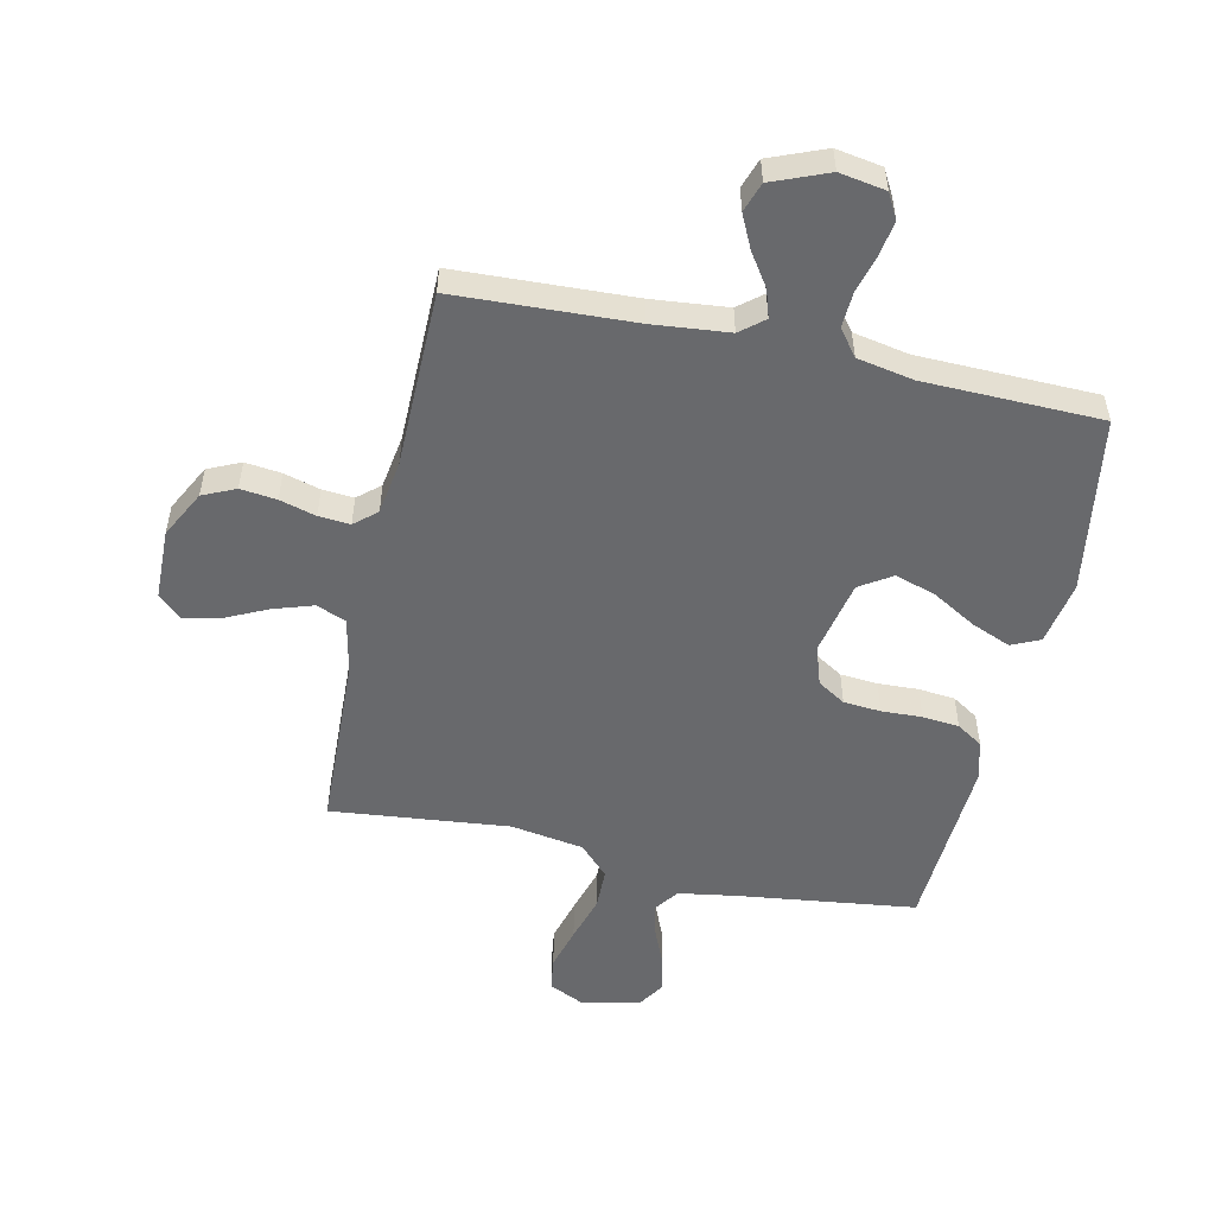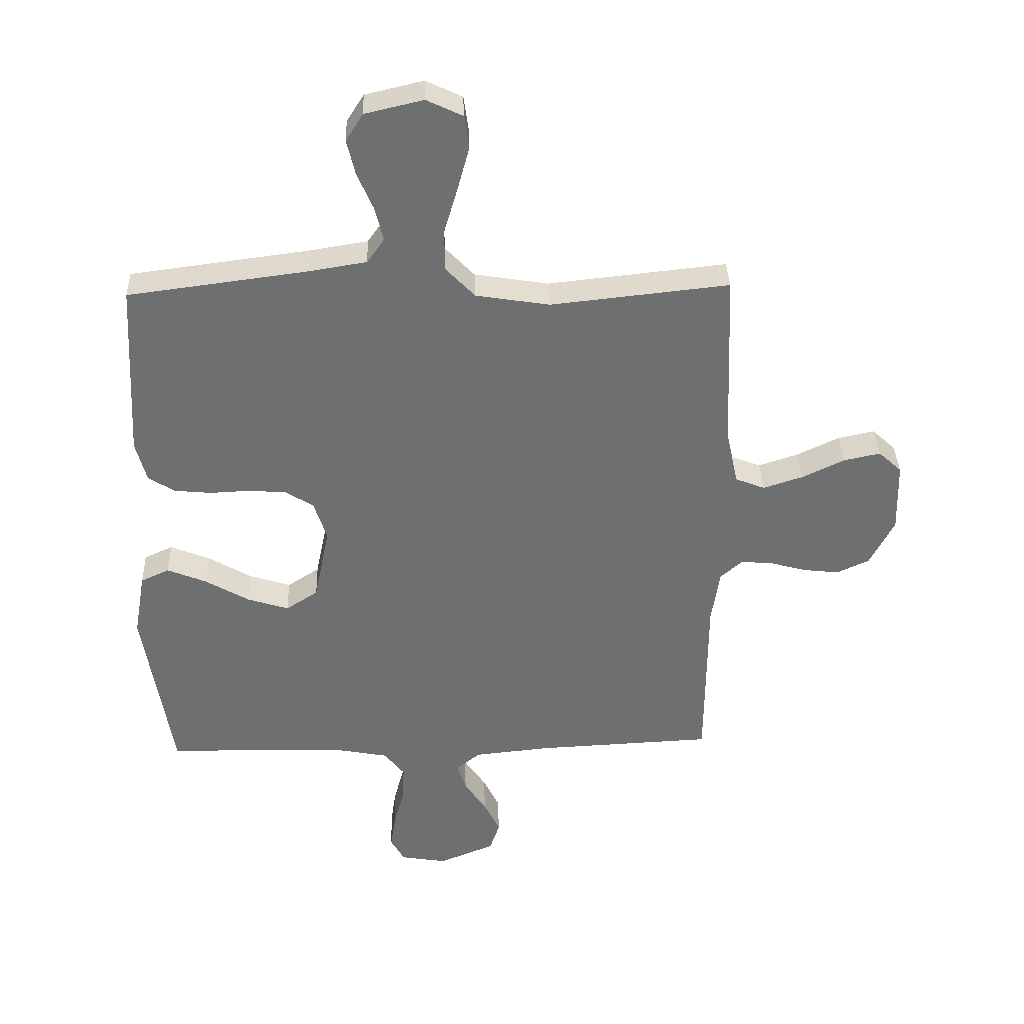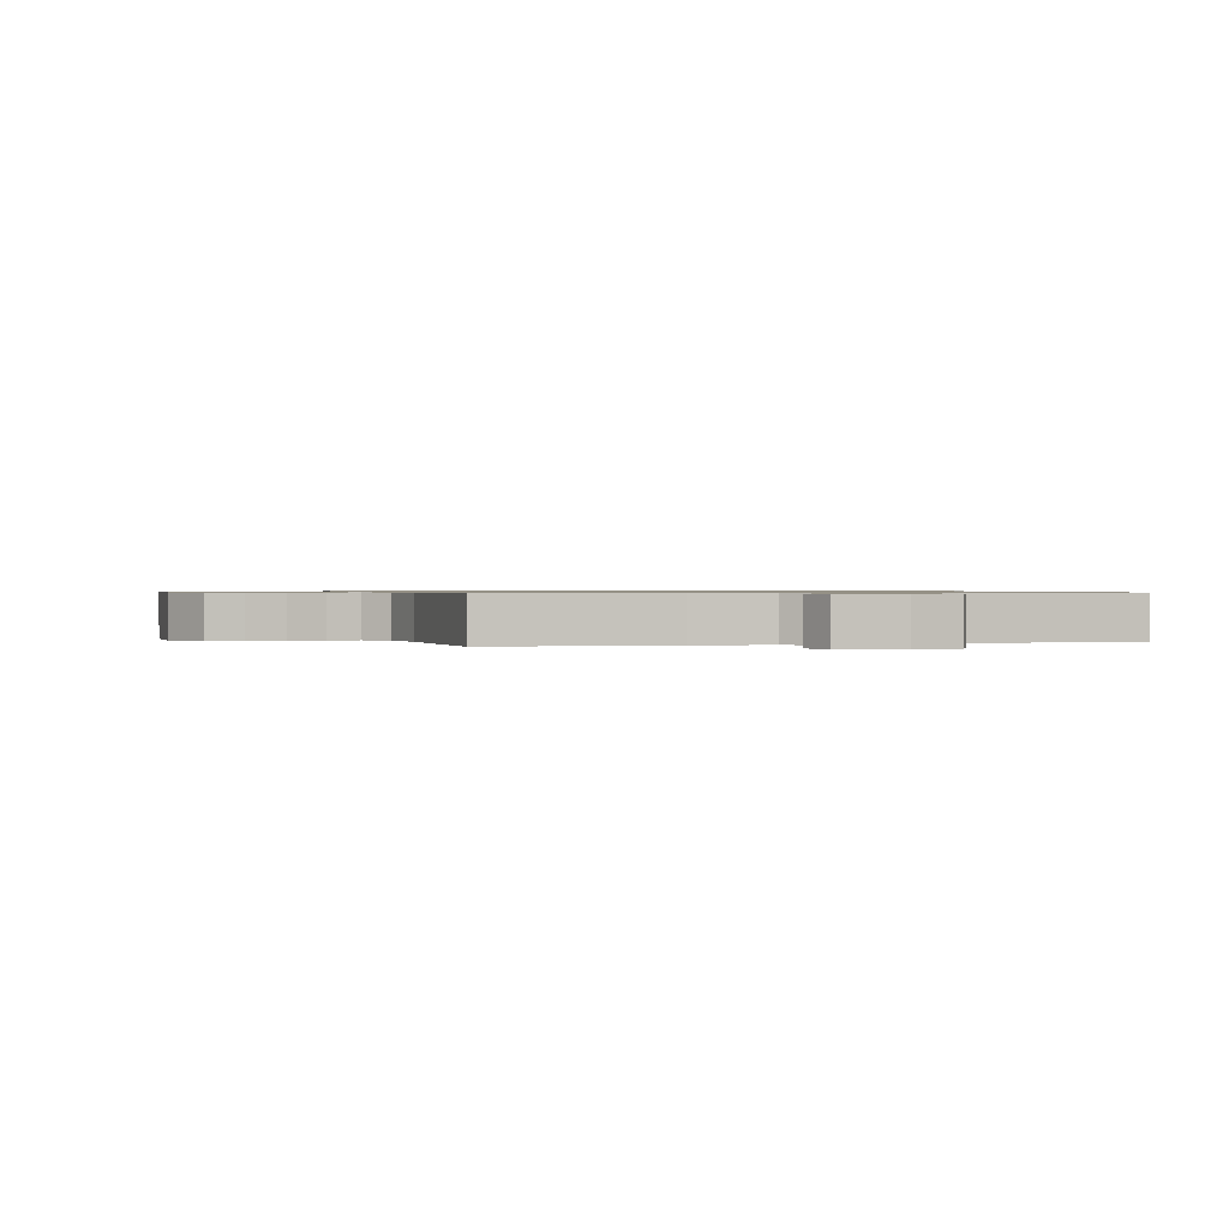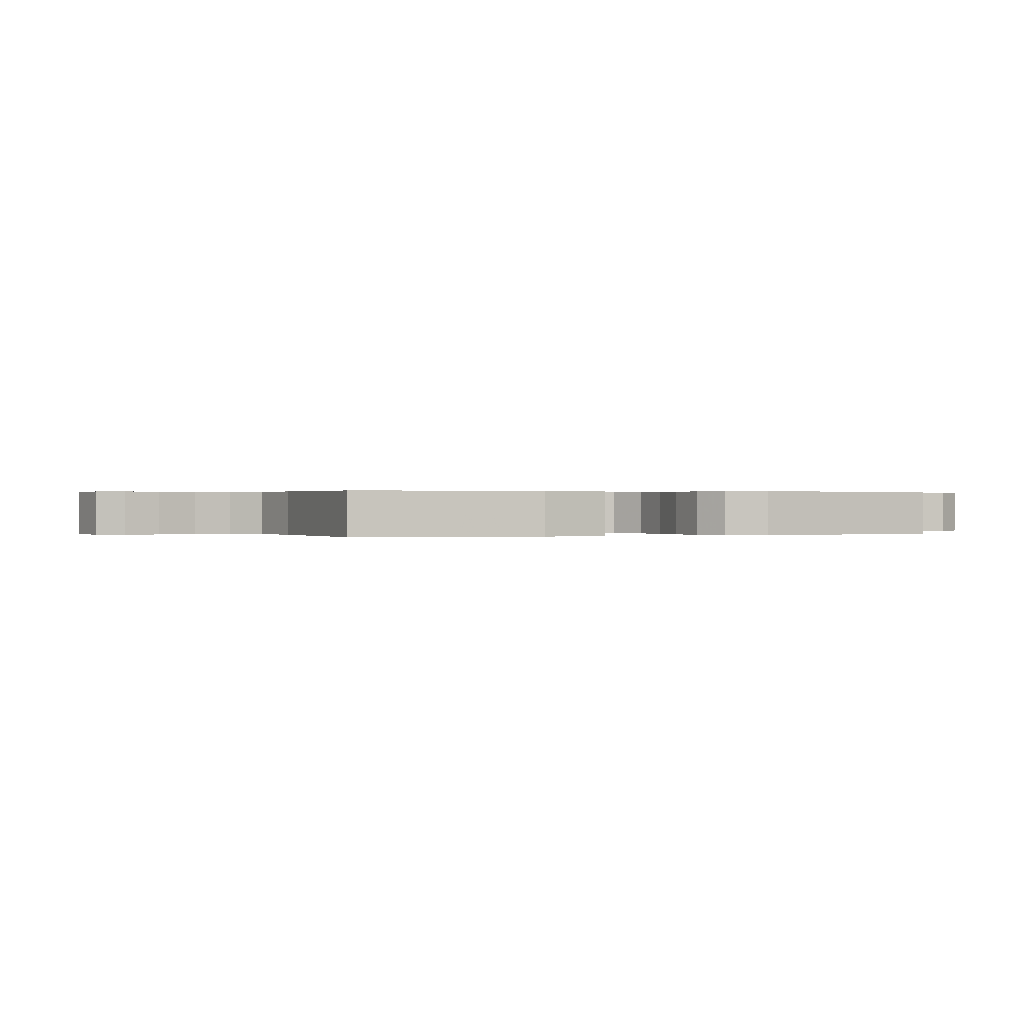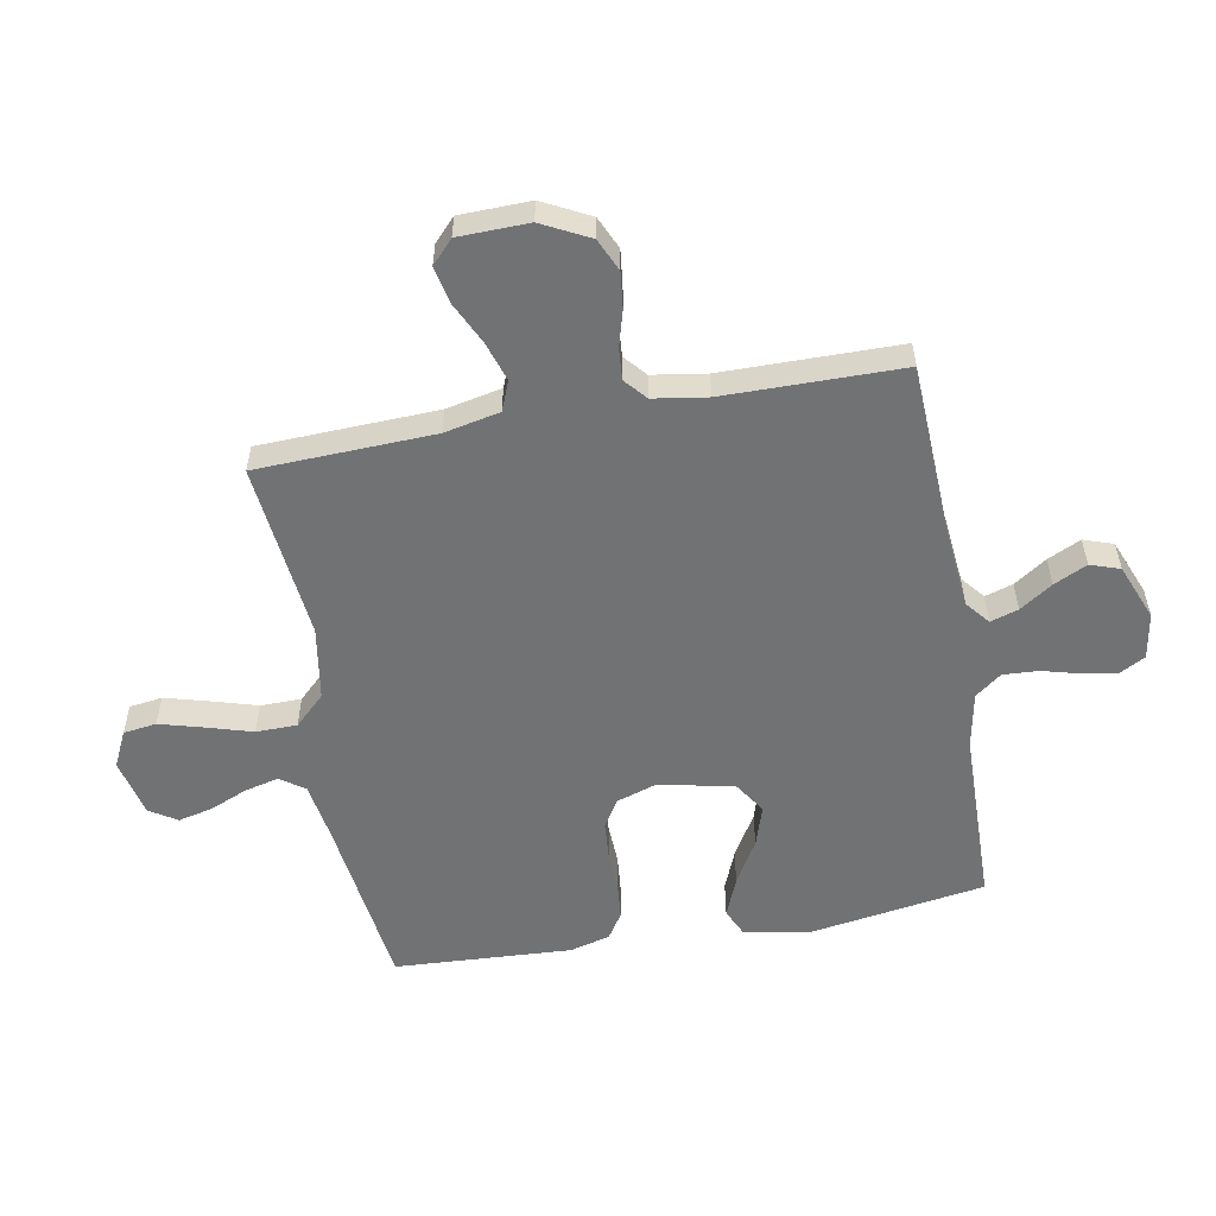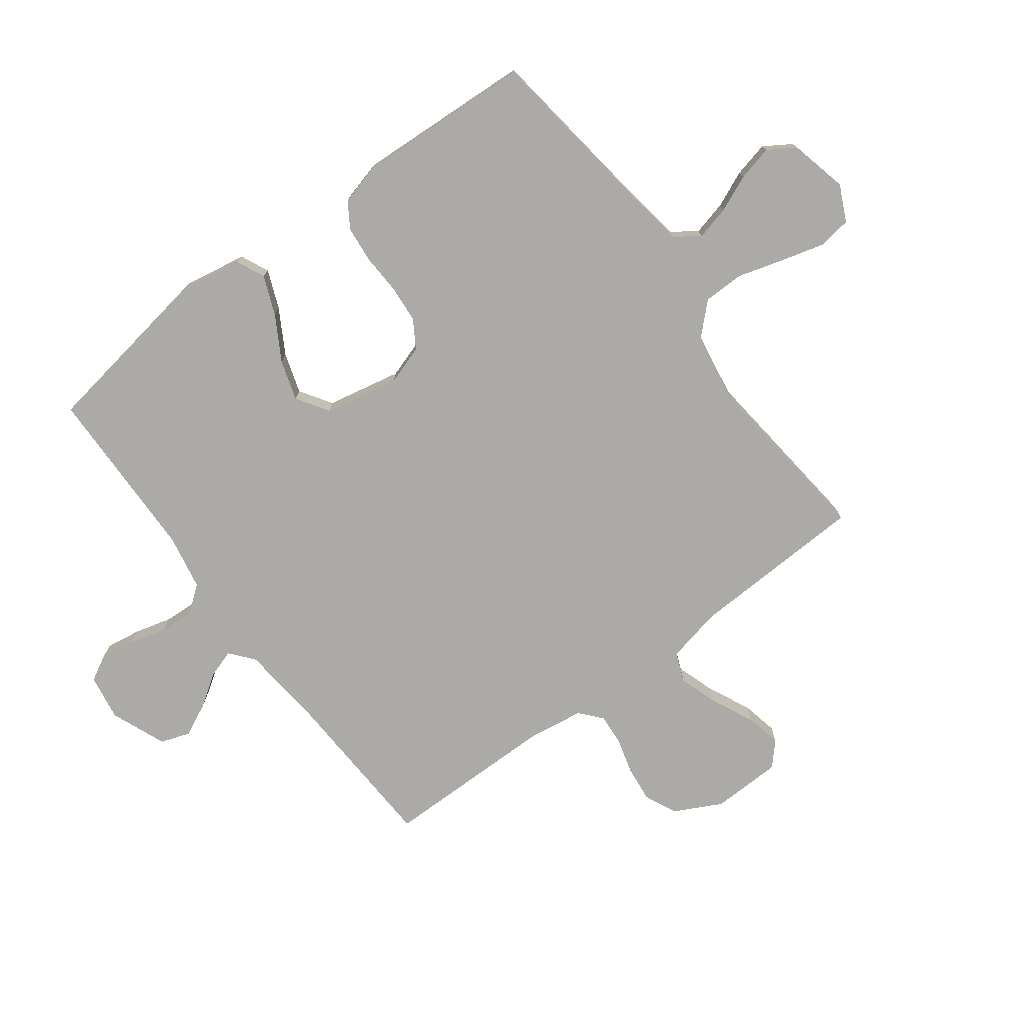
<metadata>
{"format":"obj","ext":"obj","renderer":"f3d","projection":"perspective","resolution":1024,"background":"white","views":[{"elev":-52.7,"azim":167.5,"up":"+Y"},{"elev":35.7,"azim":-1.9,"up":"+Z"},{"elev":0.7,"azim":163.0,"up":"+Y"},{"elev":0.2,"azim":-111.7,"up":"+Y"},{"elev":-55.5,"azim":100.2,"up":"+Y"},{"elev":-75.7,"azim":-53.2,"up":"+Y"}]}
</metadata>
<code>
v 0.5 0.07 -0.5
v 0.2 0.07 -0.514
v 0.072 0.07 -0.527
v 0.032 0.07 -0.56
v 0.047 0.07 -0.607
v 0.084 0.07 -0.662
v 0.111 0.07 -0.718
v 0.094 0.07 -0.768
v 0 0.07 -0.806
v -0.078 0.07 -0.793
v -0.101 0.07 -0.751
v -0.092 0.07 -0.692
v -0.075 0.07 -0.628
v -0.072 0.07 -0.568
v -0.106 0.07 -0.524
v -0.2 0.07 -0.506
v -0.5 0.07 -0.5
v -0.548 0.07 -0.2
v -0.529 0.07 -0.092
v -0.481 0.07 -0.07
v -0.415 0.07 -0.097
v -0.341 0.07 -0.14
v -0.272 0.07 -0.162
v -0.218 0.07 -0.127
v -0.192 0.07 0
v -0.214 0.07 0.067
v -0.261 0.07 0.096
v -0.324 0.07 0.101
v -0.392 0.07 0.098
v -0.454 0.07 0.104
v -0.498 0.07 0.132
v -0.516 0.07 0.2
v -0.5 0.07 0.5
v -0.2 0.07 0.539
v -0.101 0.07 0.555
v -0.072 0.07 0.596
v -0.086 0.07 0.653
v -0.113 0.07 0.716
v -0.127 0.07 0.775
v -0.098 0.07 0.821
v 0 0.07 0.844
v 0.061 0.07 0.815
v 0.069 0.07 0.759
v 0.049 0.07 0.686
v 0.026 0.07 0.608
v 0.027 0.07 0.539
v 0.076 0.07 0.488
v 0.2 0.07 0.468
v 0.5 0.07 0.5
v 0.512 0.07 0.2
v 0.532 0.07 0.106
v 0.582 0.07 0.086
v 0.649 0.07 0.108
v 0.72 0.07 0.142
v 0.782 0.07 0.155
v 0.821 0.07 0.119
v 0.824 0.07 0
v 0.783 0.07 -0.08
v 0.728 0.07 -0.105
v 0.667 0.07 -0.098
v 0.606 0.07 -0.081
v 0.553 0.07 -0.077
v 0.516 0.07 -0.109
v 0.502 0.07 -0.2
v 0.5 0 -0.5
v 0.2 0 -0.514
v 0.072 0 -0.527
v 0.032 0 -0.56
v 0.047 0 -0.607
v 0.084 0 -0.662
v 0.111 0 -0.718
v 0.094 0 -0.768
v 0 0 -0.806
v -0.078 0 -0.793
v -0.101 0 -0.751
v -0.092 0 -0.692
v -0.075 0 -0.628
v -0.072 0 -0.568
v -0.106 0 -0.524
v -0.2 0 -0.506
v -0.5 0 -0.5
v -0.548 0 -0.2
v -0.529 0 -0.092
v -0.481 0 -0.07
v -0.415 0 -0.097
v -0.341 0 -0.14
v -0.272 0 -0.162
v -0.218 0 -0.127
v -0.192 0 0
v -0.214 0 0.067
v -0.261 0 0.096
v -0.324 0 0.101
v -0.392 0 0.098
v -0.454 0 0.104
v -0.498 0 0.132
v -0.516 0 0.2
v -0.5 0 0.5
v -0.2 0 0.539
v -0.101 0 0.555
v -0.072 0 0.596
v -0.086 0 0.653
v -0.113 0 0.716
v -0.127 0 0.775
v -0.098 0 0.821
v 0 0 0.844
v 0.061 0 0.815
v 0.069 0 0.759
v 0.049 0 0.686
v 0.026 0 0.608
v 0.027 0 0.539
v 0.076 0 0.488
v 0.2 0 0.468
v 0.5 0 0.5
v 0.512 0 0.2
v 0.532 0 0.106
v 0.582 0 0.086
v 0.649 0 0.108
v 0.72 0 0.142
v 0.782 0 0.155
v 0.821 0 0.119
v 0.824 0 0
v 0.783 0 -0.08
v 0.728 0 -0.105
v 0.667 0 -0.098
v 0.606 0 -0.081
v 0.553 0 -0.077
v 0.516 0 -0.109
v 0.502 0 -0.2
f 58 59 60 61
f 58 61 62
f 57 58 62
f 56 57 62
f 53 54 55 56
f 52 53 56 62
f 51 52 62 63
f 48 49 50
f 47 48 50 51
f 42 43 44 45
f 40 41 42 45
f 40 45 46
f 37 38 39 40
f 36 37 40 46
f 35 36 46 47
f 31 32 33 34
f 28 29 30 31
f 27 28 31 34
f 26 27 34 35
f 19 20 21 22
f 19 22 23
f 16 17 18 19
f 15 16 19 23
f 14 15 23 24
f 10 11 12 13
f 10 13 14
f 9 10 14
f 8 9 14
f 5 6 7 8
f 4 5 8 14
f 3 4 14 24
f 64 1 2
f 25 26 35 47
f 47 51 63 64
f 24 25 47 64
f 2 3 24 64
f 125 124 123 122
f 126 125 122
f 126 122 121
f 126 121 120
f 120 119 118 117
f 126 120 117 116
f 127 126 116 115
f 114 113 112
f 115 114 112 111
f 109 108 107 106
f 109 106 105 104
f 110 109 104
f 104 103 102 101
f 110 104 101 100
f 111 110 100 99
f 98 97 96 95
f 95 94 93 92
f 98 95 92 91
f 99 98 91 90
f 86 85 84 83
f 87 86 83
f 83 82 81 80
f 87 83 80 79
f 88 87 79 78
f 77 76 75 74
f 78 77 74
f 78 74 73
f 78 73 72
f 72 71 70 69
f 78 72 69 68
f 88 78 68 67
f 66 65 128
f 111 99 90 89
f 128 127 115 111
f 128 111 89 88
f 128 88 67 66
f 1 65 66 2
f 2 66 67 3
f 3 67 68 4
f 4 68 69 5
f 5 69 70 6
f 6 70 71 7
f 7 71 72 8
f 8 72 73 9
f 9 73 74 10
f 10 74 75 11
f 11 75 76 12
f 12 76 77 13
f 13 77 78 14
f 14 78 79 15
f 15 79 80 16
f 16 80 81 17
f 17 81 82 18
f 18 82 83 19
f 19 83 84 20
f 20 84 85 21
f 21 85 86 22
f 22 86 87 23
f 23 87 88 24
f 24 88 89 25
f 25 89 90 26
f 26 90 91 27
f 27 91 92 28
f 28 92 93 29
f 29 93 94 30
f 30 94 95 31
f 31 95 96 32
f 32 96 97 33
f 33 97 98 34
f 34 98 99 35
f 35 99 100 36
f 36 100 101 37
f 37 101 102 38
f 38 102 103 39
f 39 103 104 40
f 40 104 105 41
f 41 105 106 42
f 42 106 107 43
f 43 107 108 44
f 44 108 109 45
f 45 109 110 46
f 46 110 111 47
f 47 111 112 48
f 48 112 113 49
f 49 113 114 50
f 50 114 115 51
f 51 115 116 52
f 52 116 117 53
f 53 117 118 54
f 54 118 119 55
f 55 119 120 56
f 56 120 121 57
f 57 121 122 58
f 58 122 123 59
f 59 123 124 60
f 60 124 125 61
f 61 125 126 62
f 62 126 127 63
f 63 127 128 64
f 64 128 65 1

</code>
